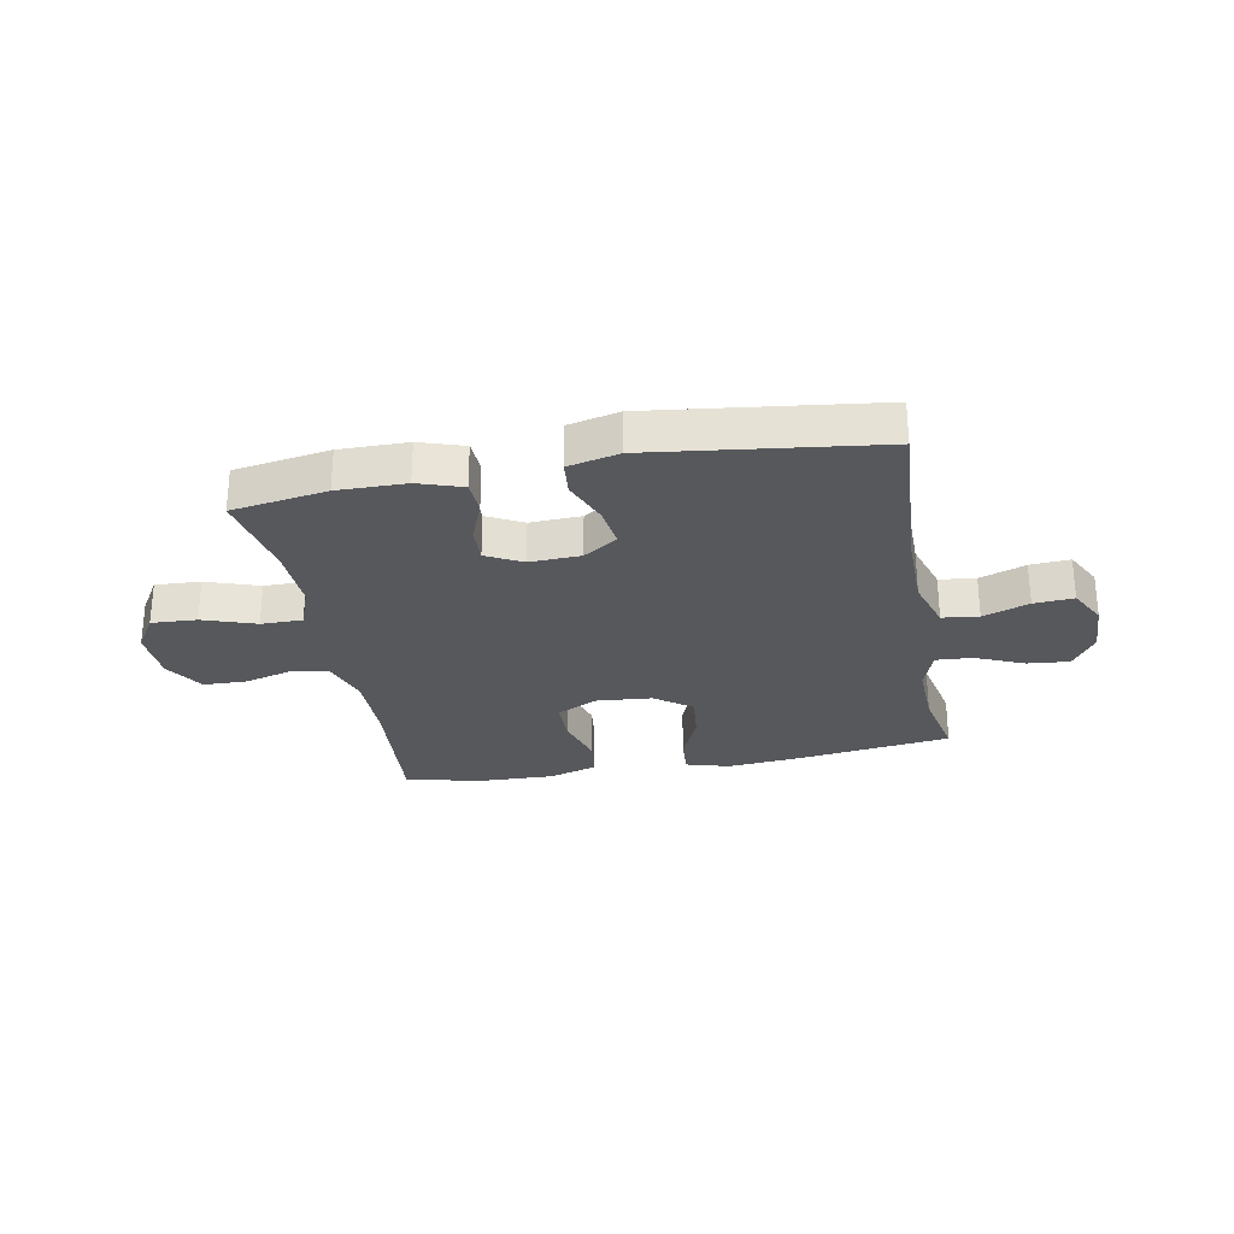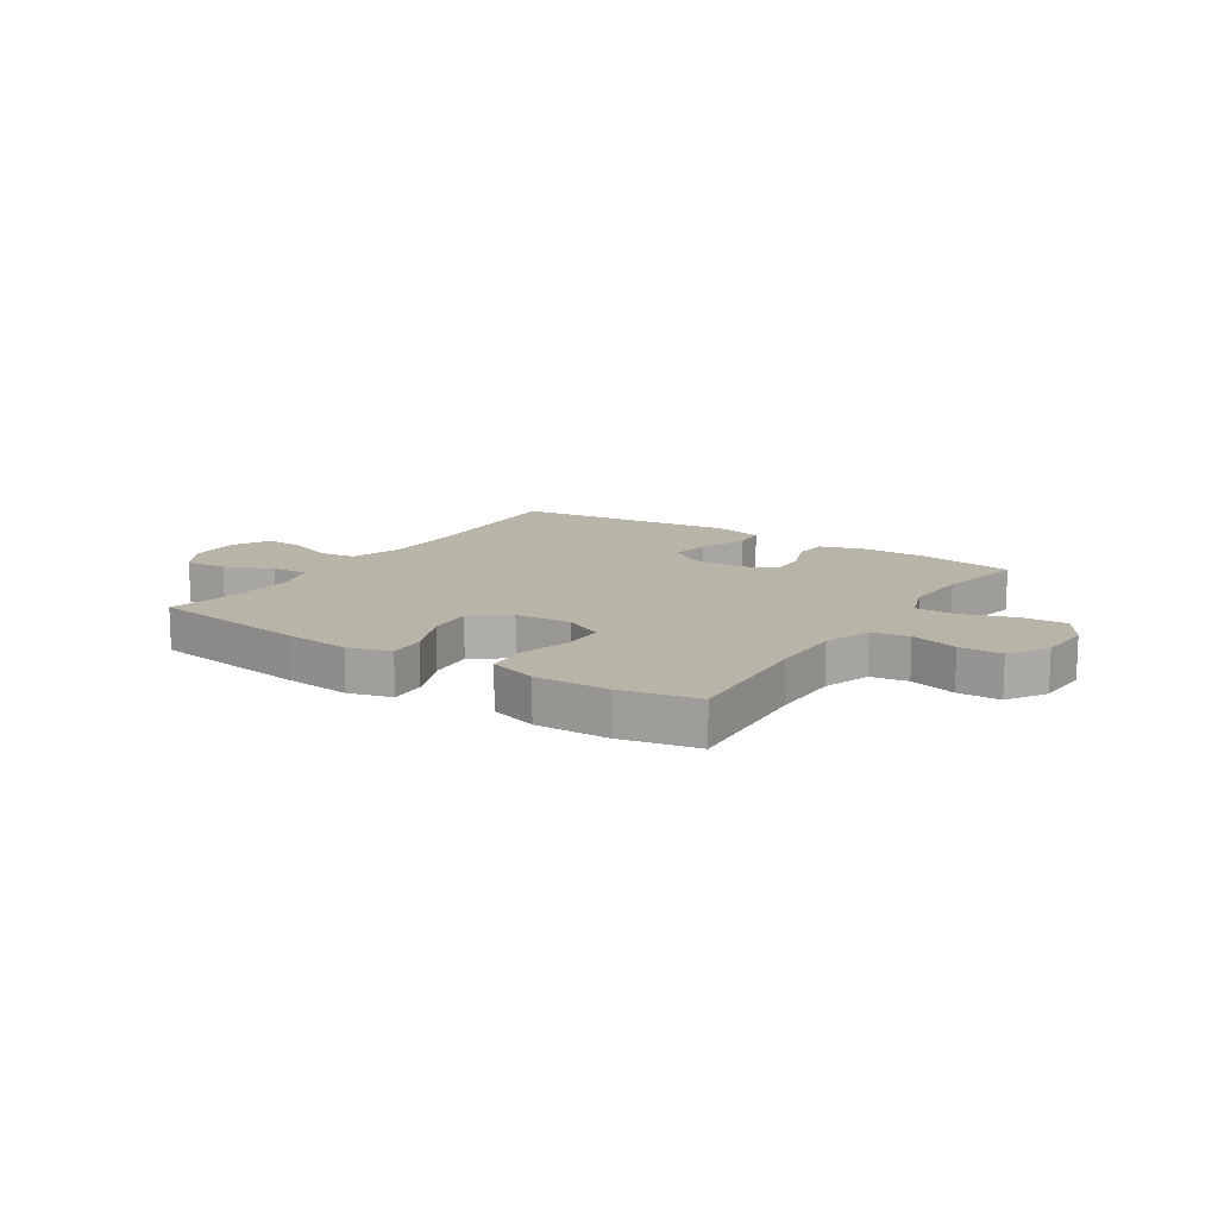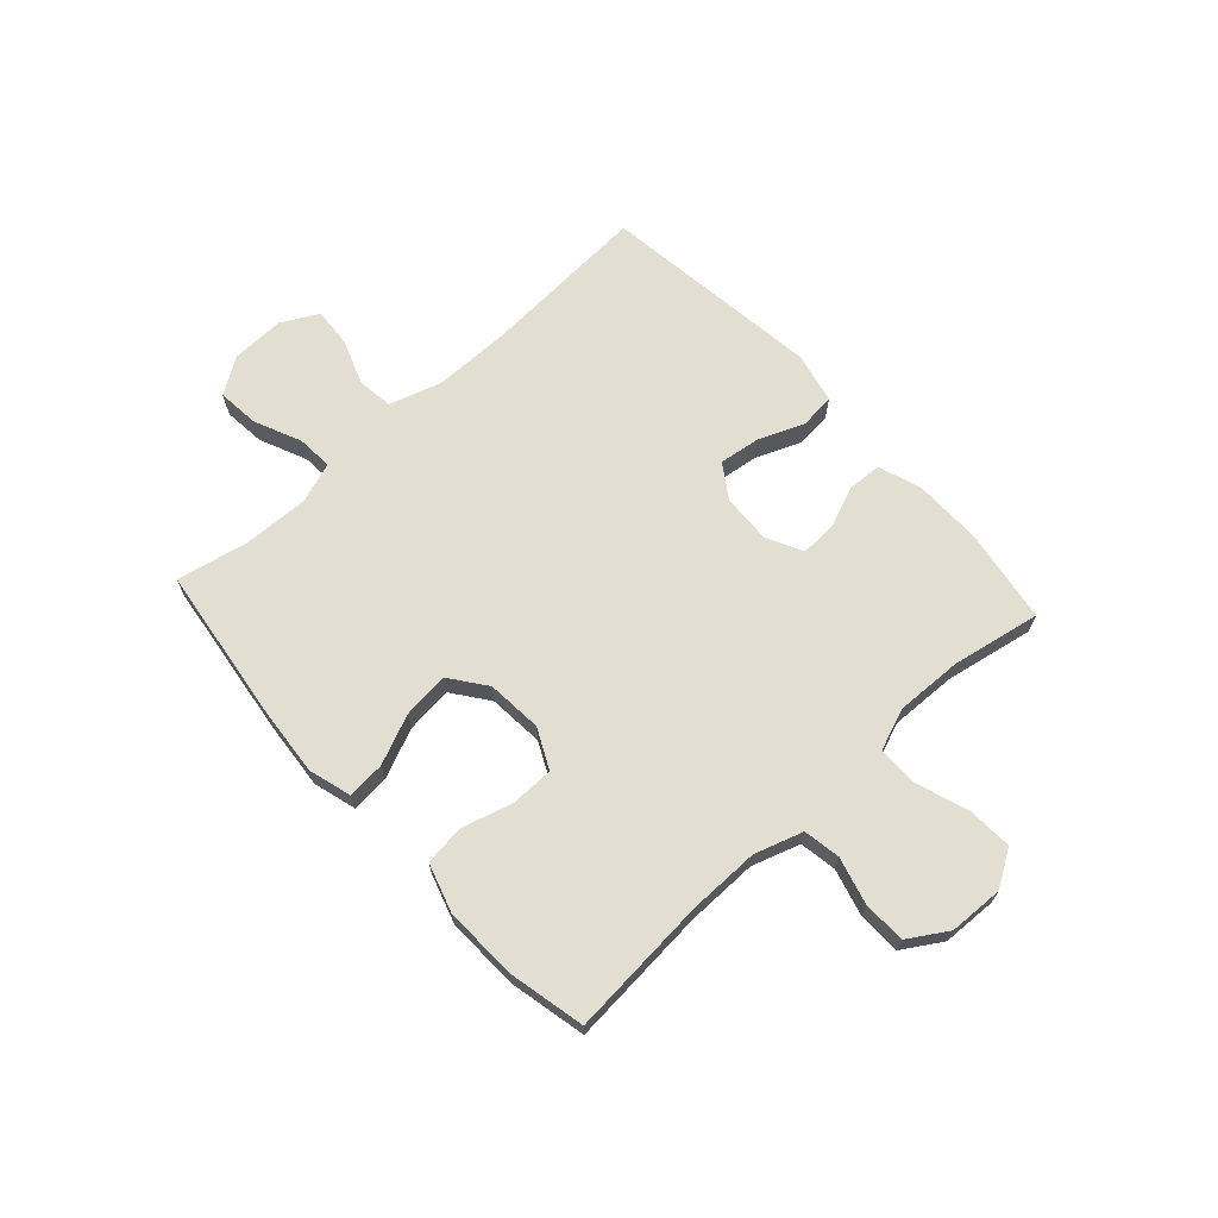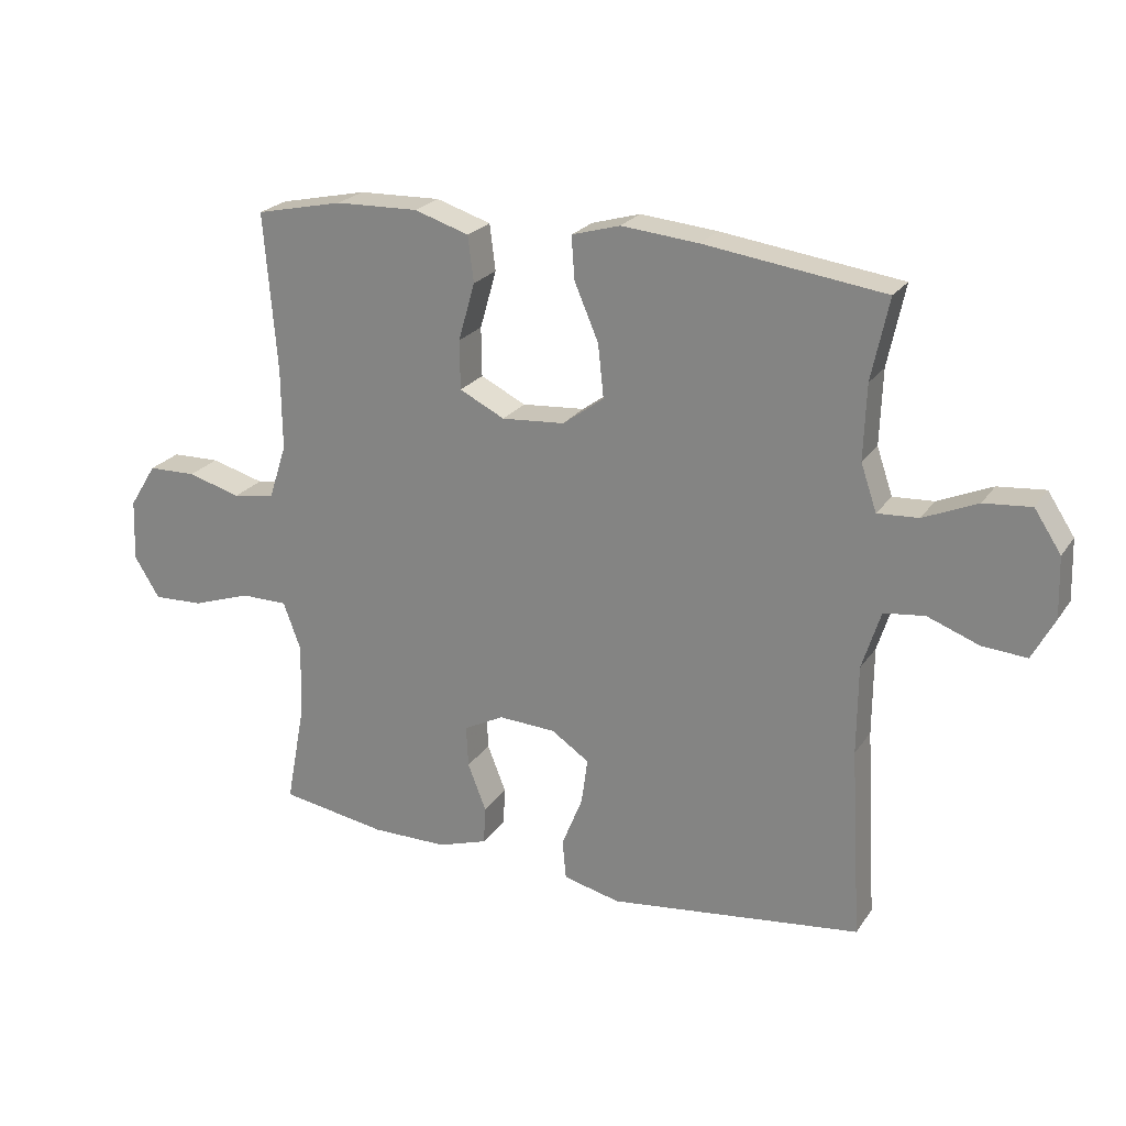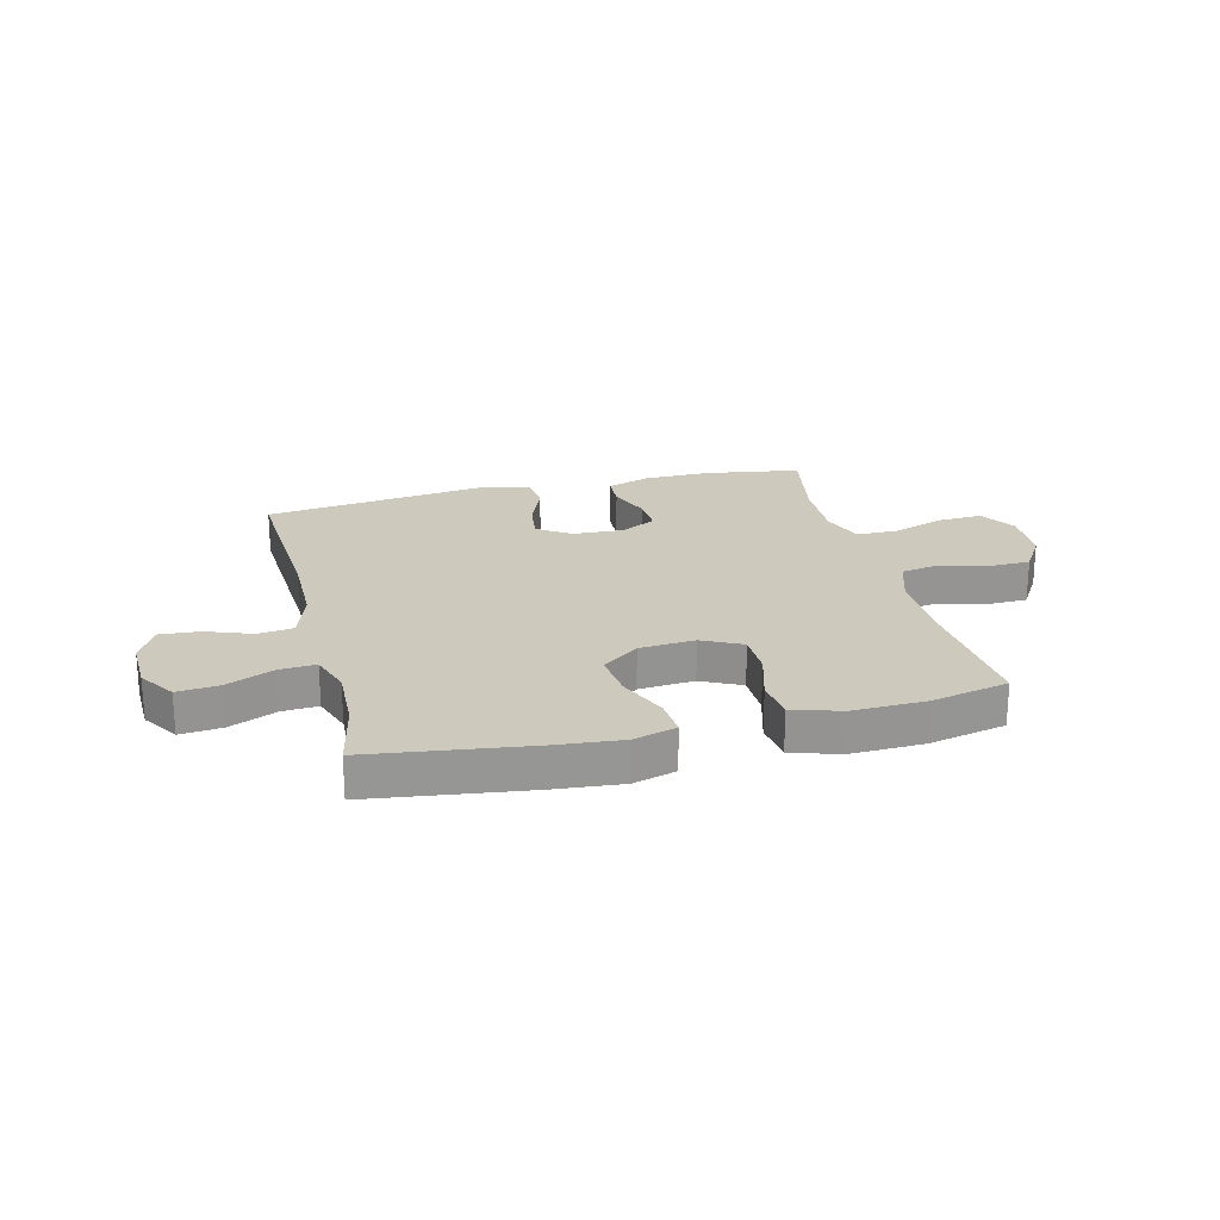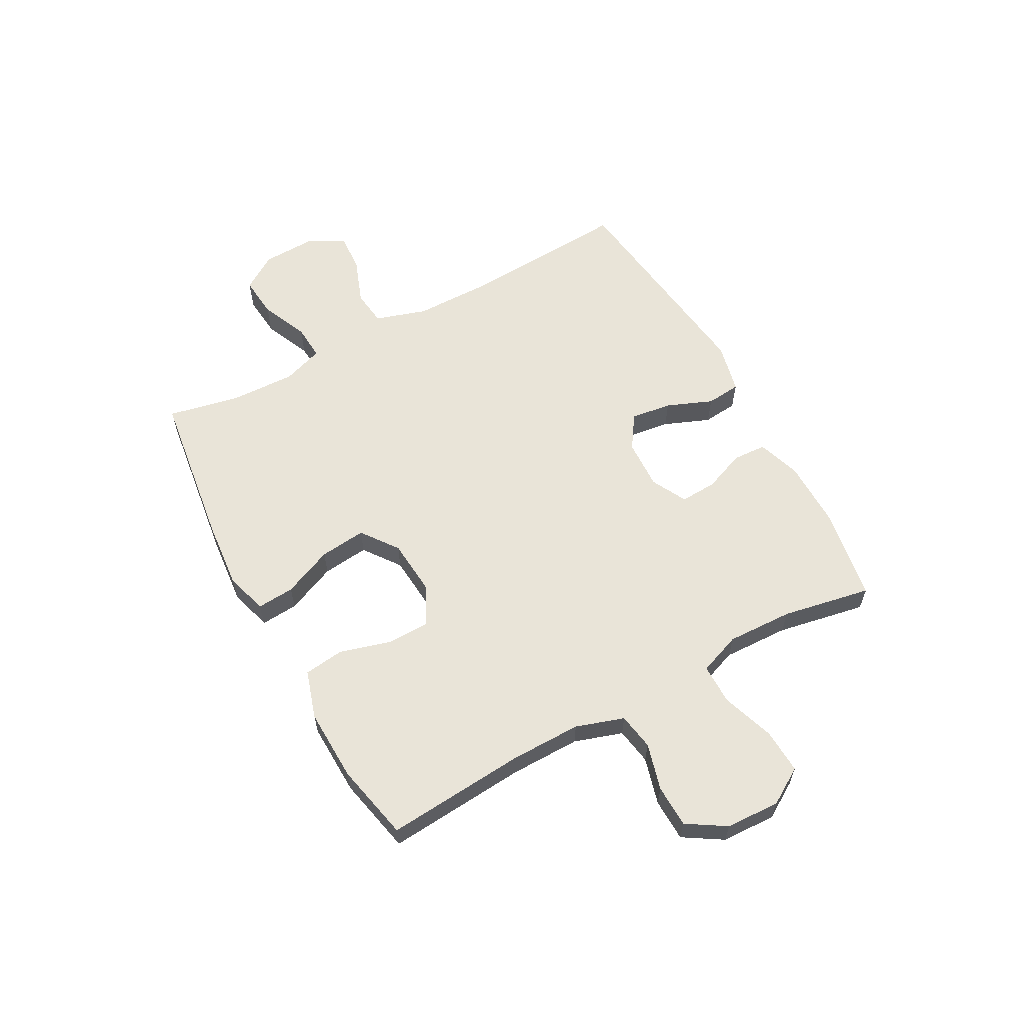
<metadata>
{"format":"obj","ext":"obj","renderer":"f3d","projection":"perspective","resolution":1024,"background":"white","views":[{"elev":-27.8,"azim":-169.4,"up":"+Y"},{"elev":13.1,"azim":33.4,"up":"+Y"},{"elev":67.7,"azim":47.6,"up":"+Y"},{"elev":23.2,"azim":-154.4,"up":"+Z"},{"elev":22.7,"azim":-14.0,"up":"+Y"},{"elev":60.3,"azim":61.4,"up":"+Y"}]}
</metadata>
<code>
v -0.5 0.07 -0.5
v -0.482 0.07 -0.199
v -0.483 0.07 -0.06
v -0.512 0.07 0.032
v -0.576 0.07 0.04
v -0.657 0.07 0.01
v -0.727 0.07 0.005
v -0.762 0.07 0.071
v -0.759 0.07 0.166
v -0.717 0.07 0.23
v -0.643 0.07 0.223
v -0.558 0.07 0.186
v -0.494 0.07 0.182
v -0.469 0.07 0.255
v -0.473 0.07 0.372
v -0.5 0.07 0.5
v -0.218 0.07 0.538
v -0.097 0.07 0.549
v -0.021 0.07 0.527
v -0.026 0.07 0.46
v -0.064 0.07 0.371
v -0.073 0.07 0.288
v -0.008 0.07 0.24
v 0.091 0.07 0.232
v 0.162 0.07 0.267
v 0.163 0.07 0.344
v 0.137 0.07 0.435
v 0.146 0.07 0.507
v 0.232 0.07 0.534
v 0.362 0.07 0.53
v 0.5 0.07 0.5
v 0.48 0.07 0.25
v 0.479 0.07 0.123
v 0.507 0.07 0.037
v 0.573 0.07 0.026
v 0.657 0.07 0.049
v 0.733 0.07 0.047
v 0.776 0.07 -0.022
v 0.78 0.07 -0.119
v 0.74 0.07 -0.184
v 0.66 0.07 -0.18
v 0.567 0.07 -0.148
v 0.494 0.07 -0.148
v 0.466 0.07 -0.223
v 0.47 0.07 -0.341
v 0.5 0.07 -0.5
v 0.332 0.07 -0.527
v 0.212 0.07 -0.526
v 0.134 0.07 -0.5
v 0.131 0.07 -0.44
v 0.16 0.07 -0.366
v 0.163 0.07 -0.301
v 0.1 0.07 -0.268
v 0.01 0.07 -0.272
v -0.05 0.07 -0.312
v -0.04 0.07 -0.385
v -0.007 0.07 -0.467
v -0.013 0.07 -0.529
v -0.103 0.07 -0.55
v -0.5 0 -0.5
v -0.482 0 -0.199
v -0.483 0 -0.06
v -0.512 0 0.032
v -0.576 0 0.04
v -0.657 0 0.01
v -0.727 0 0.005
v -0.762 0 0.071
v -0.759 0 0.166
v -0.717 0 0.23
v -0.643 0 0.223
v -0.558 0 0.186
v -0.494 0 0.182
v -0.469 0 0.255
v -0.473 0 0.372
v -0.5 0 0.5
v -0.218 0 0.538
v -0.097 0 0.549
v -0.021 0 0.527
v -0.026 0 0.46
v -0.064 0 0.371
v -0.073 0 0.288
v -0.008 0 0.24
v 0.091 0 0.232
v 0.162 0 0.267
v 0.163 0 0.344
v 0.137 0 0.435
v 0.146 0 0.507
v 0.232 0 0.534
v 0.362 0 0.53
v 0.5 0 0.5
v 0.48 0 0.25
v 0.479 0 0.123
v 0.507 0 0.037
v 0.573 0 0.026
v 0.657 0 0.049
v 0.733 0 0.047
v 0.776 0 -0.022
v 0.78 0 -0.119
v 0.74 0 -0.184
v 0.66 0 -0.18
v 0.567 0 -0.148
v 0.494 0 -0.148
v 0.466 0 -0.223
v 0.47 0 -0.341
v 0.5 0 -0.5
v 0.332 0 -0.527
v 0.212 0 -0.526
v 0.134 0 -0.5
v 0.131 0 -0.44
v 0.16 0 -0.366
v 0.163 0 -0.301
v 0.1 0 -0.268
v 0.01 0 -0.272
v -0.05 0 -0.312
v -0.04 0 -0.385
v -0.007 0 -0.467
v -0.013 0 -0.529
v -0.103 0 -0.55
f 59 1 2
f 58 59 2
f 57 58 2
f 56 57 2
f 55 56 2 3
f 54 55 3 4
f 53 54 4
f 49 50 51
f 48 49 51
f 47 48 51
f 46 47 51
f 45 46 51
f 44 45 51 52
f 43 44 52 53
f 40 41 42
f 39 40 42
f 38 39 42
f 37 38 42
f 36 37 42
f 35 36 42
f 34 35 42 43
f 43 53 4
f 34 43 4
f 33 34 4
f 30 31 32
f 29 30 32
f 28 29 32
f 27 28 32
f 26 27 32
f 25 26 32 33
f 19 20 21
f 18 19 21
f 17 18 21
f 16 17 21
f 15 16 21
f 14 15 21 22
f 13 14 22 23
f 10 11 12
f 9 10 12
f 8 9 12
f 7 8 12
f 6 7 12
f 5 6 12
f 5 12 13
f 13 23 24
f 5 13 24
f 4 5 24
f 24 25 33
f 4 24 33
f 61 60 118
f 61 118 117
f 61 117 116
f 61 116 115
f 62 61 115 114
f 63 62 114 113
f 63 113 112
f 110 109 108
f 110 108 107
f 110 107 106
f 110 106 105
f 110 105 104
f 111 110 104 103
f 112 111 103 102
f 101 100 99
f 101 99 98
f 101 98 97
f 101 97 96
f 101 96 95
f 101 95 94
f 102 101 94 93
f 63 112 102
f 63 102 93
f 63 93 92
f 91 90 89
f 91 89 88
f 91 88 87
f 91 87 86
f 91 86 85
f 92 91 85 84
f 80 79 78
f 80 78 77
f 80 77 76
f 80 76 75
f 80 75 74
f 81 80 74 73
f 82 81 73 72
f 71 70 69
f 71 69 68
f 71 68 67
f 71 67 66
f 71 66 65
f 71 65 64
f 72 71 64
f 83 82 72
f 83 72 64
f 83 64 63
f 92 84 83
f 92 83 63
f 1 60 61 2
f 2 61 62 3
f 3 62 63 4
f 4 63 64 5
f 5 64 65 6
f 6 65 66 7
f 7 66 67 8
f 8 67 68 9
f 9 68 69 10
f 10 69 70 11
f 11 70 71 12
f 12 71 72 13
f 13 72 73 14
f 14 73 74 15
f 15 74 75 16
f 16 75 76 17
f 17 76 77 18
f 18 77 78 19
f 19 78 79 20
f 20 79 80 21
f 21 80 81 22
f 22 81 82 23
f 23 82 83 24
f 24 83 84 25
f 25 84 85 26
f 26 85 86 27
f 27 86 87 28
f 28 87 88 29
f 29 88 89 30
f 30 89 90 31
f 31 90 91 32
f 32 91 92 33
f 33 92 93 34
f 34 93 94 35
f 35 94 95 36
f 36 95 96 37
f 37 96 97 38
f 38 97 98 39
f 39 98 99 40
f 40 99 100 41
f 41 100 101 42
f 42 101 102 43
f 43 102 103 44
f 44 103 104 45
f 45 104 105 46
f 46 105 106 47
f 47 106 107 48
f 48 107 108 49
f 49 108 109 50
f 50 109 110 51
f 51 110 111 52
f 52 111 112 53
f 53 112 113 54
f 54 113 114 55
f 55 114 115 56
f 56 115 116 57
f 57 116 117 58
f 58 117 118 59
f 59 118 60 1

</code>
